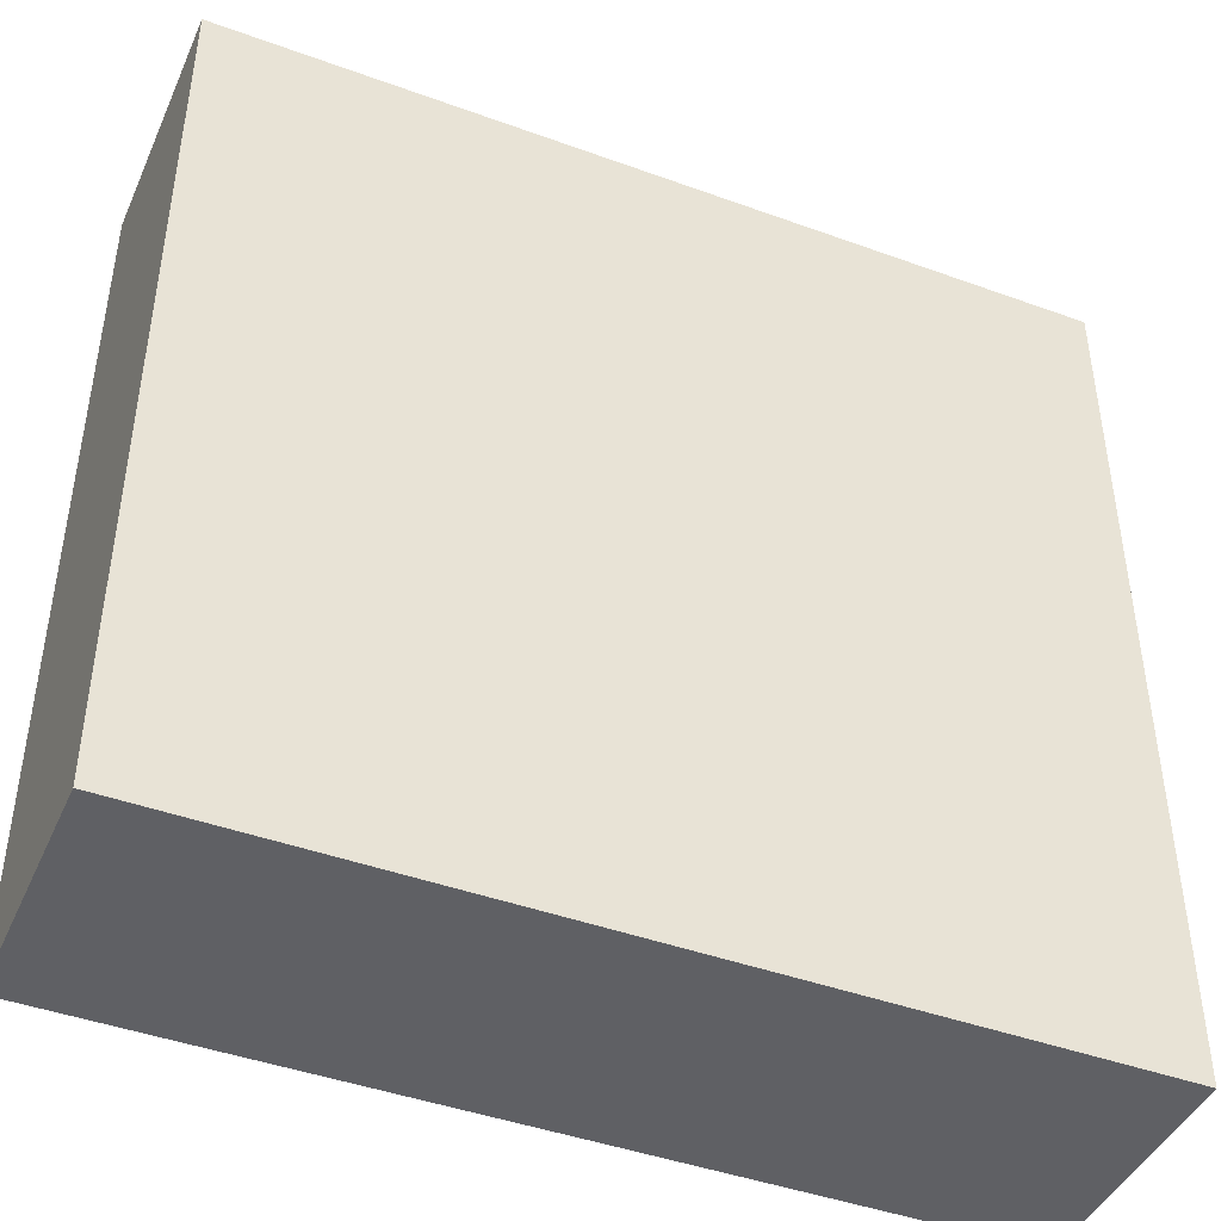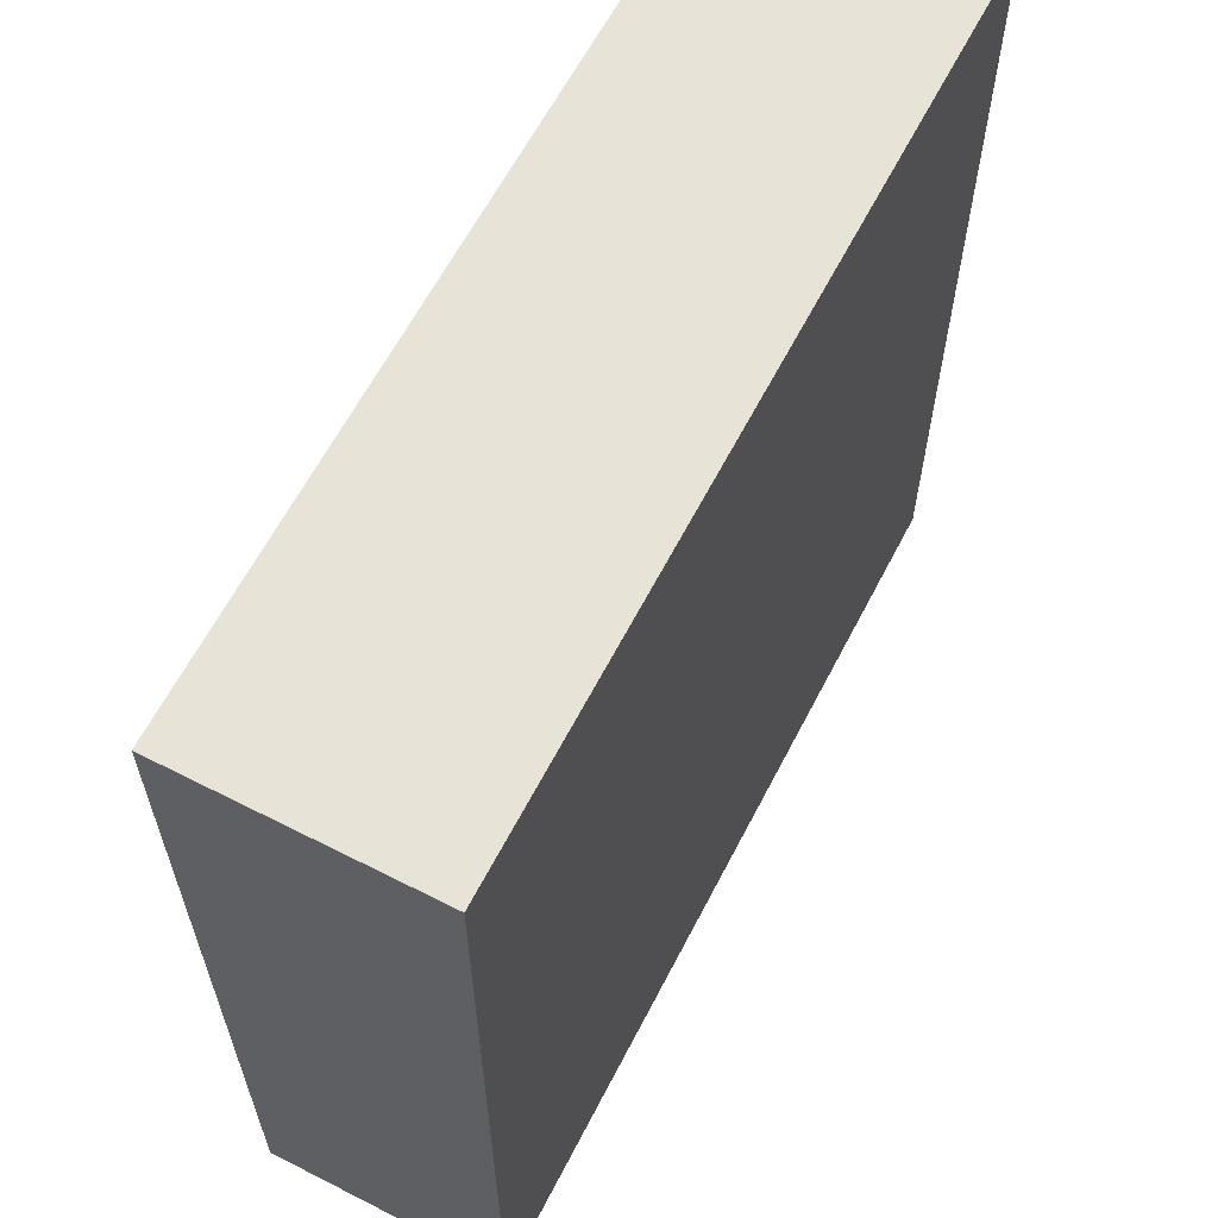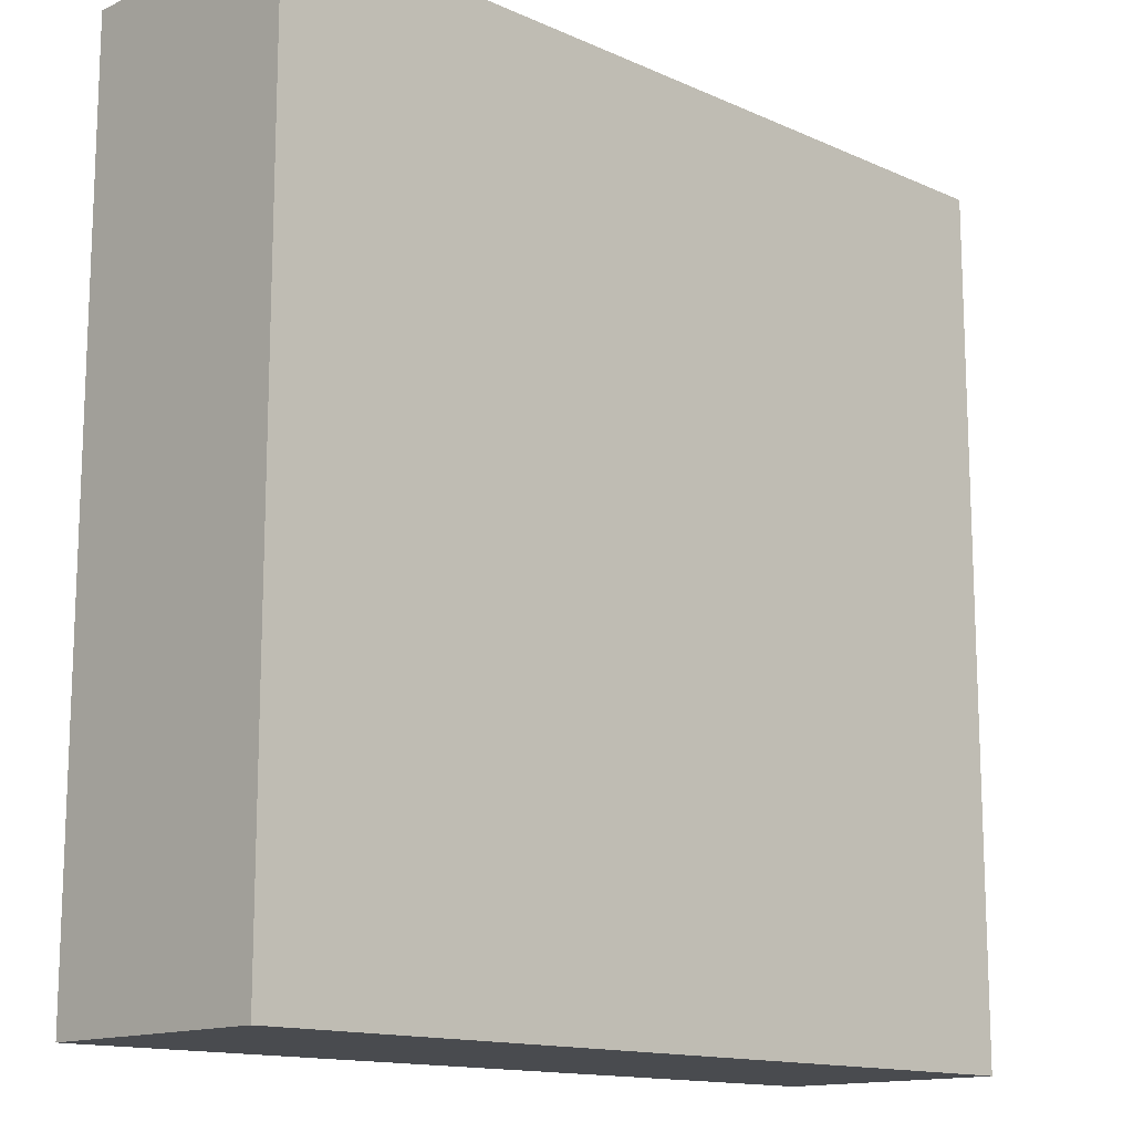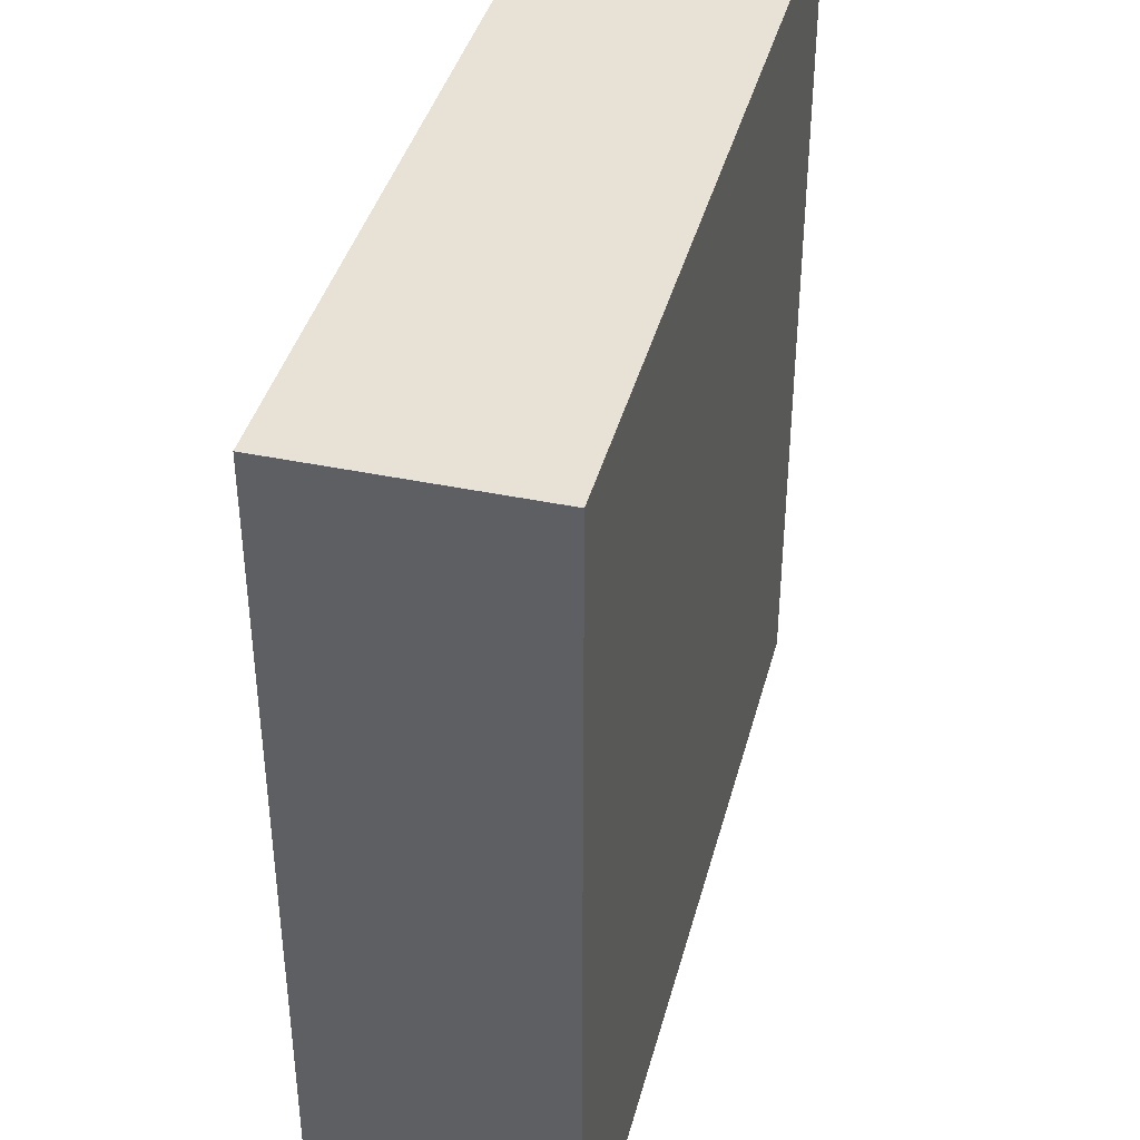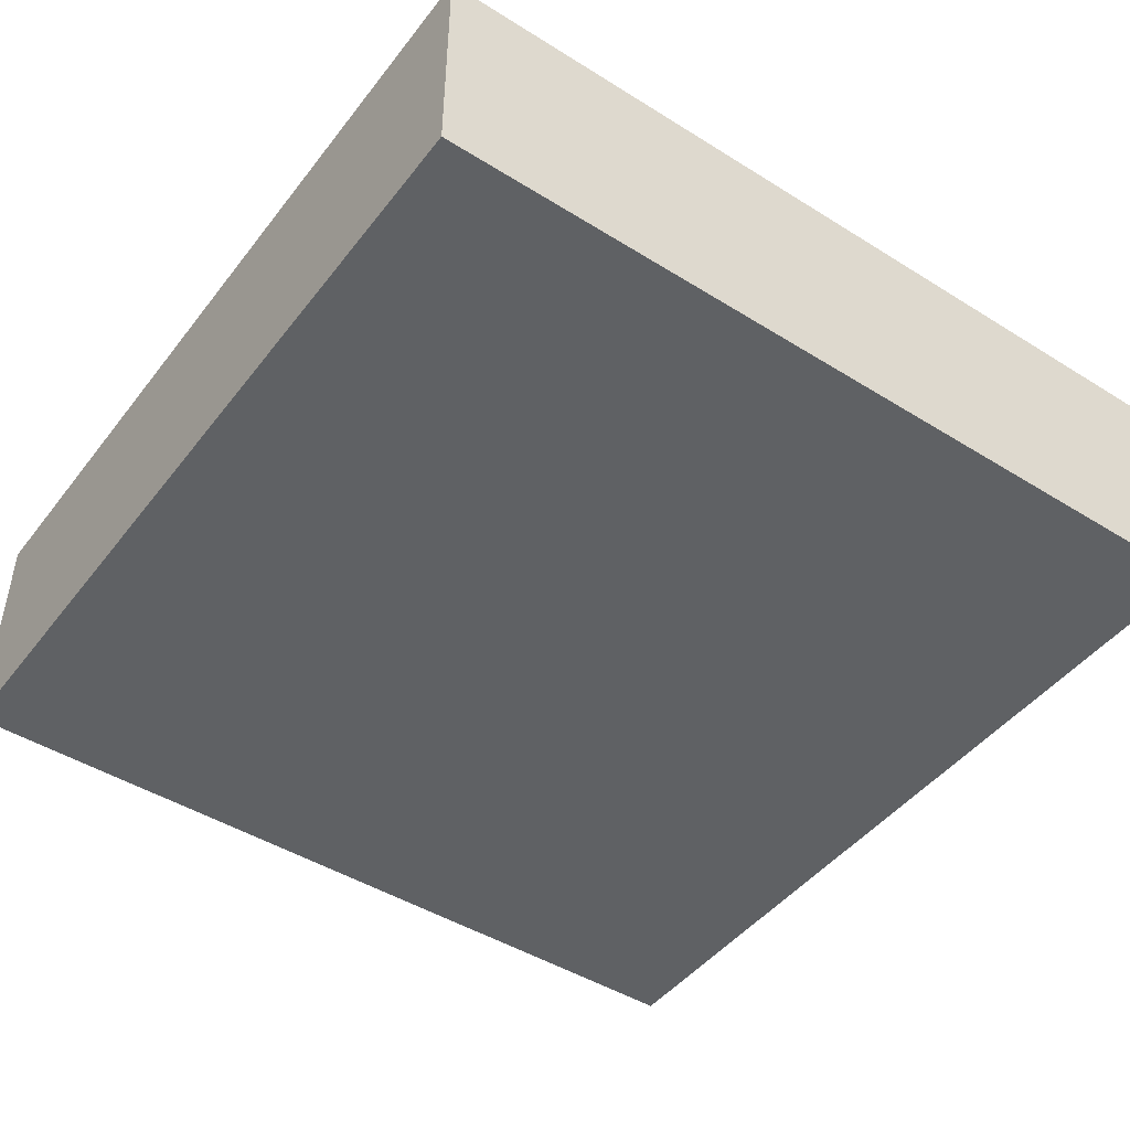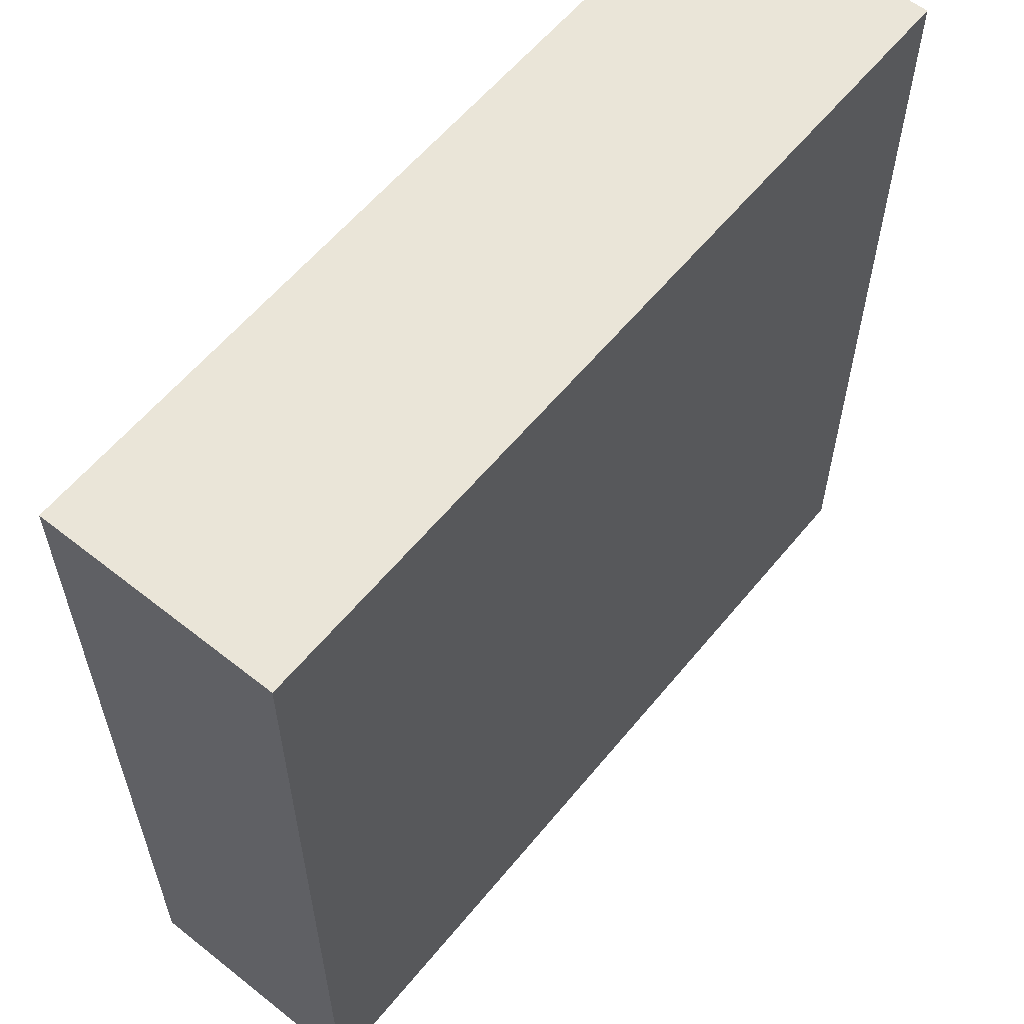
<metadata>
{"format":"obj","ext":"obj","renderer":"f3d","projection":"perspective","resolution":1024,"background":"white","views":[{"elev":-44.0,"azim":156.9,"up":"+Z"},{"elev":62.4,"azim":117.3,"up":"+Z"},{"elev":-14.0,"azim":-44.4,"up":"+Z"},{"elev":40.2,"azim":104.5,"up":"+Z"},{"elev":-46.1,"azim":144.5,"up":"+Y"},{"elev":59.4,"azim":-50.9,"up":"+Z"}]}
</metadata>
<code>
o
v -35.7 0 -20.5
v -35.7 0 -23.7
v -35.7 0.8 -20.5
v -35.7 0.8 -23.7
v -35.7 0.9 -20.5
v -35.7 0.9 -23.7
v -32.5 0 -20.5
v -32.5 0 -23.7
v -32.5 0.8 -20.5
v -32.5 0.8 -23.7
v -32.5 0.9 -20.5
v -32.5 0.9 -23.7
v -35.7 0 -20.5
v -35.7 0.8 -20.5
v -35.7 0.9 -20.5
v -32.5 0 -20.5
v -32.5 0.8 -20.5
v -32.5 0.9 -20.5
v -35.7 0 -23.7
v -35.7 0.8 -23.7
v -35.7 0.9 -23.7
v -32.5 0 -23.7
v -32.5 0.8 -23.7
v -32.5 0.9 -23.7
v -35.7 0 -20.5
v -32.5 0 -20.5
v -35.7 0 -23.7
v -32.5 0 -23.7
v -35.7 0.9 -20.5
v -32.5 0.9 -20.5
v -35.7 0.9 -23.7
v -32.5 0.9 -23.7
f 3 2 1
f 4 2 3
f 5 4 3
f 6 4 5
f 7 8 9
f 9 8 10
f 9 10 11
f 11 10 12
f 16 14 13
f 17 15 14
f 17 14 16
f 18 15 17
f 19 20 22
f 20 21 23
f 22 20 23
f 23 21 24
f 27 26 25
f 28 26 27
f 29 30 31
f 31 30 32

</code>
